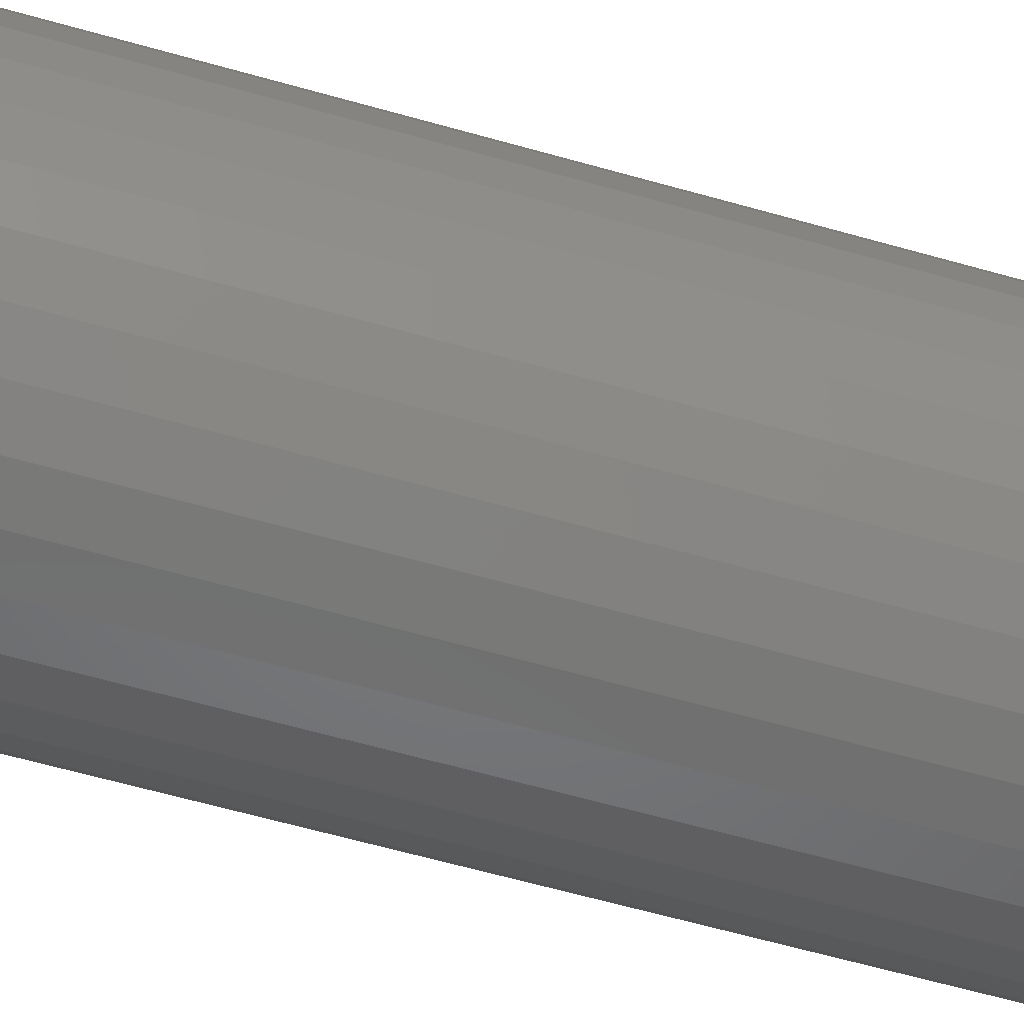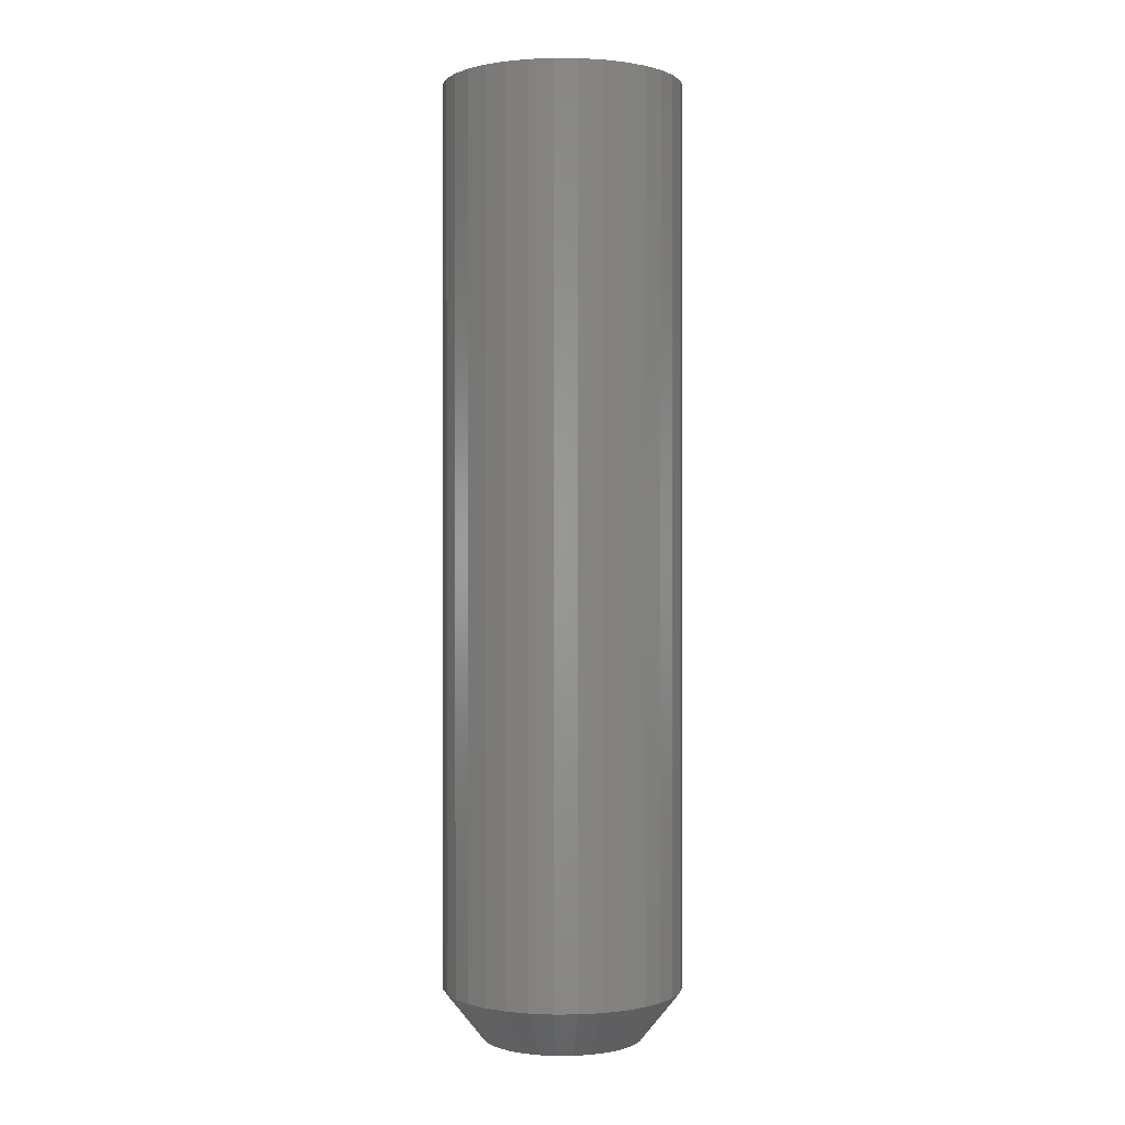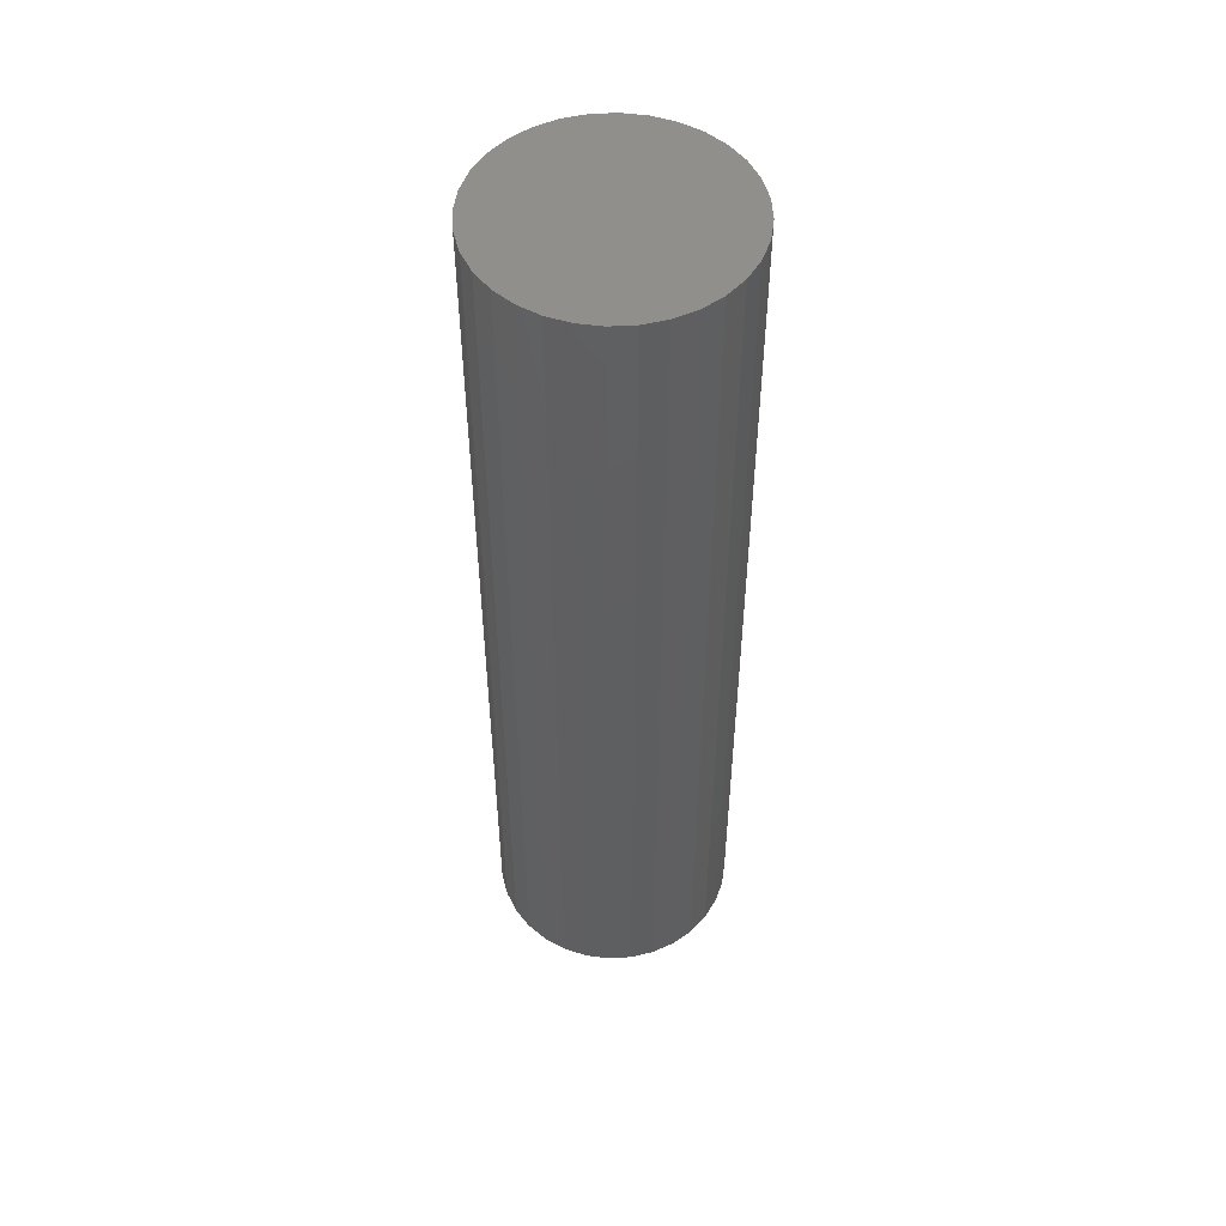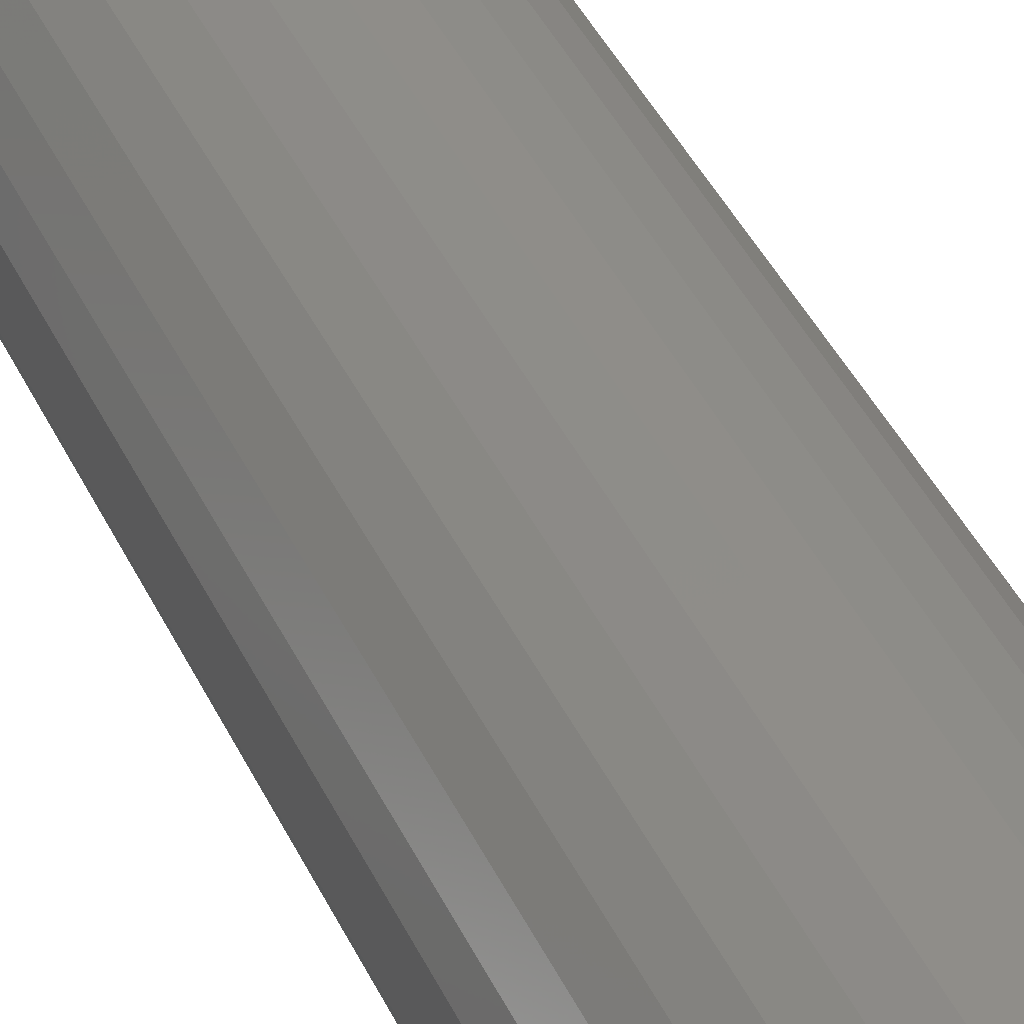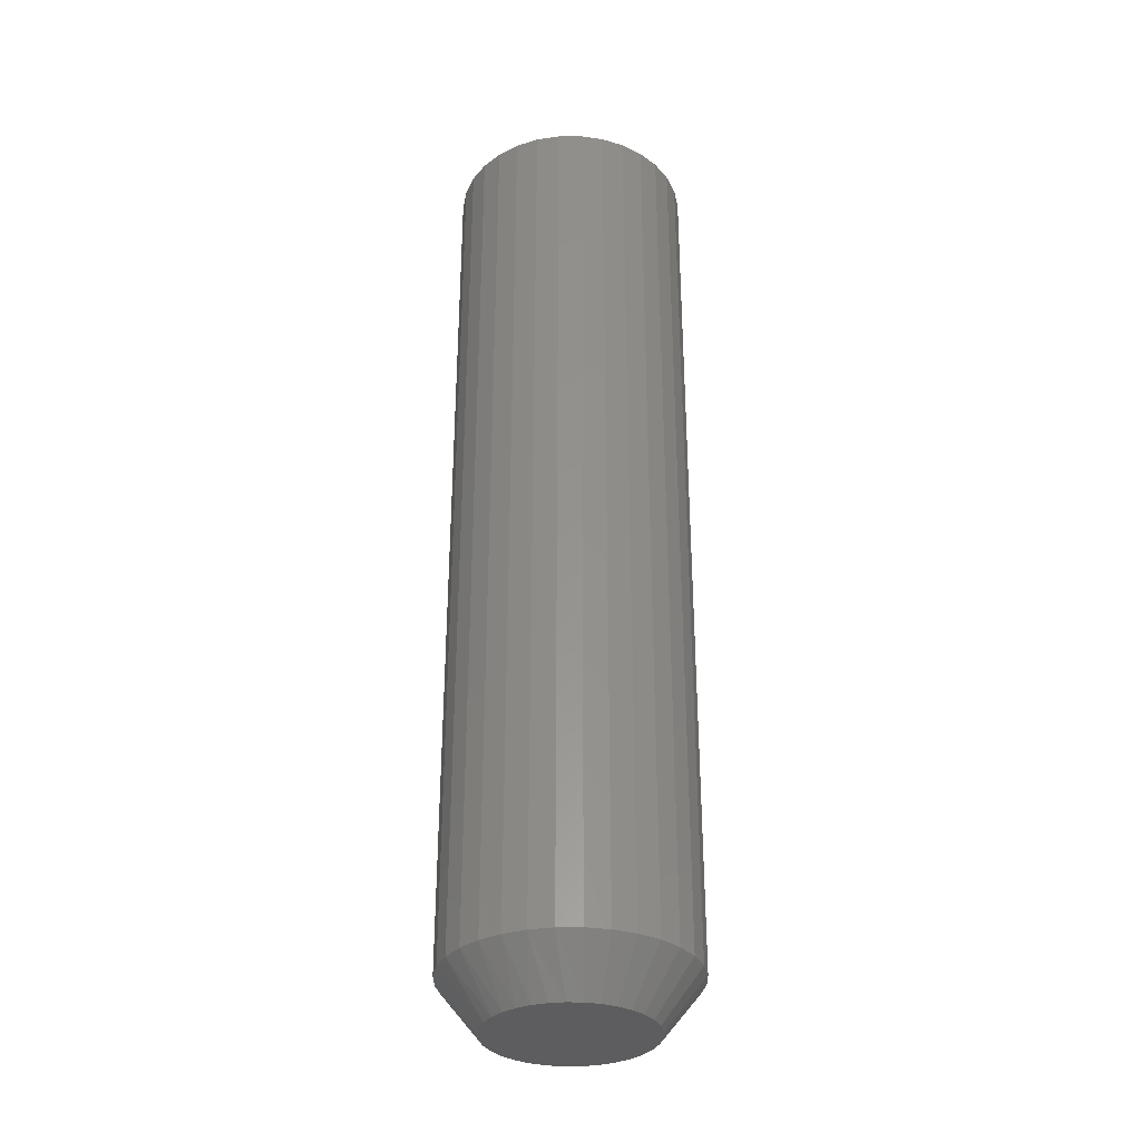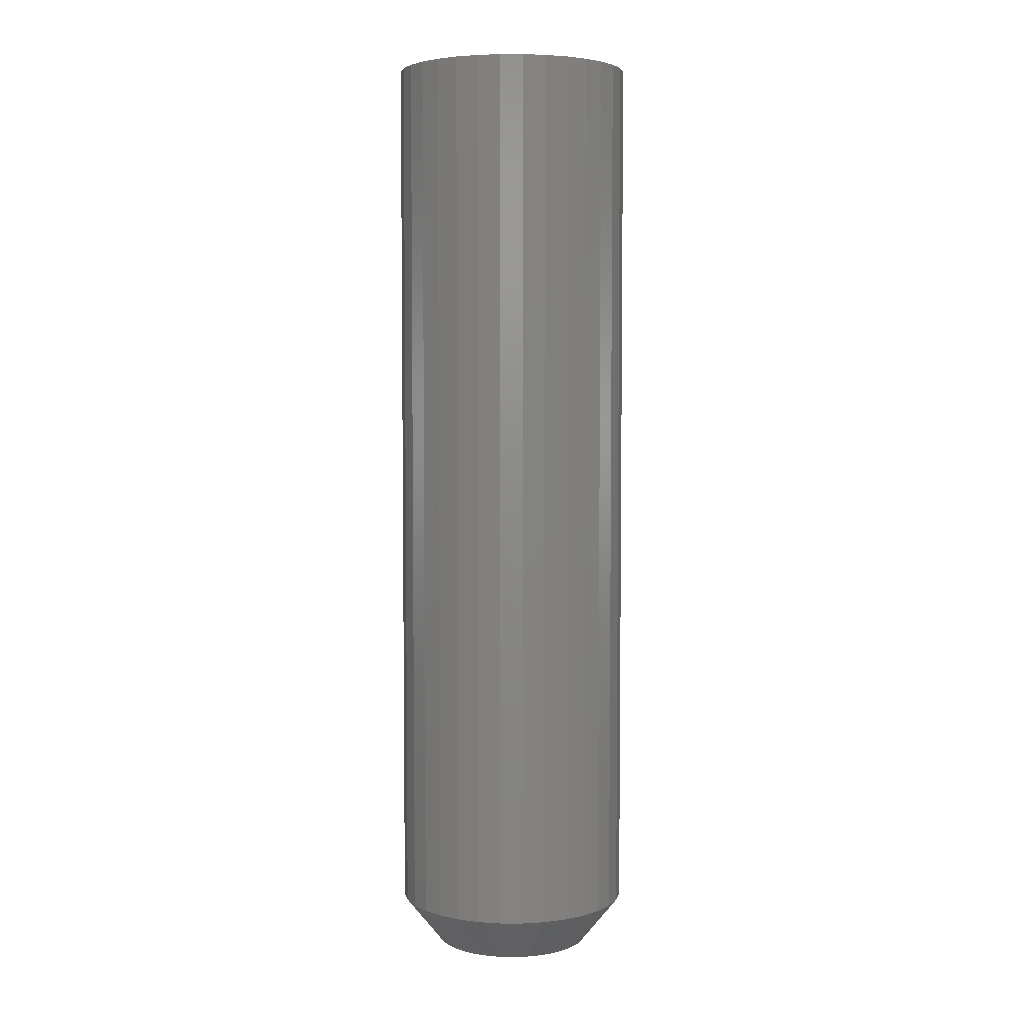
<metadata>
{"format":"stl","ext":"stl","renderer":"f3d","projection":"perspective","resolution":1024,"background":"white","views":[{"elev":-55.6,"azim":72.8,"up":"+Z"},{"elev":0.5,"azim":-130.9,"up":"+Y"},{"elev":51.3,"azim":-76.4,"up":"+Y"},{"elev":41.7,"azim":156.3,"up":"+Z"},{"elev":-32.8,"azim":39.8,"up":"+Y"},{"elev":4.6,"azim":-16.7,"up":"+Y"}]}
</metadata>
<code>
# stl→obj: 97 verts, 190 faces
v 0.01369 -0.75 0.1264
v -0.009742 -0.75 0.1264
v -0.03277 -0.75 0.1221
v 0.03672 -0.75 0.1221
v -0.05462 -0.75 0.1137
v 0.05857 -0.75 0.1137
v 0.07252 -0.75 -0.1056
v -0.04662 -0.75 -0.1173
v 0.05056 -0.75 -0.1173
v -0.0228 -0.75 -0.1245
v 0.02675 -0.75 -0.1245
v 0.001974 -0.75 -0.127
v 0.07849 -0.75 0.1013
v -0.07455 -0.75 0.1013
v 0.09581 -0.75 0.08554
v -0.09186 -0.75 0.08554
v 0.1099 -0.75 0.06684
v -0.106 -0.75 0.06684
v 0.1204 -0.75 0.04587
v -0.1164 -0.75 0.04587
v 0.1268 -0.75 0.02333
v -0.1228 -0.75 0.02333
v 0.1289 -0.75 -1.12e-16
v -0.125 -0.75 -5.637e-07
v 0.1265 -0.75 -0.02477
v -0.1226 -0.75 -0.02477
v 0.1193 -0.75 -0.04859
v -0.1153 -0.75 -0.04859
v 0.1075 -0.75 -0.07054
v -0.1036 -0.75 -0.07054
v 0.09176 -0.75 -0.08978
v -0.08781 -0.75 -0.08978
v -0.06857 -0.75 -0.1056
v 0.1914 0.75 -2.32e-17
v 0.1914 -0.6719 -6.961e-17
v 0.1878 0.75 -0.03696
v 0.1878 -0.6719 -0.03696
v 0.177 0.75 -0.07251
v 0.177 -0.6719 -0.07251
v 0.1595 0.75 -0.1053
v 0.1595 -0.6719 -0.1053
v 0.136 0.75 -0.134
v 0.136 -0.6719 -0.134
v 0.1072 0.75 -0.1575
v 0.1072 -0.6719 -0.1575
v 0.07448 0.75 -0.1751
v 0.07448 -0.6719 -0.1751
v 0.03894 0.75 -0.1858
v 0.03894 -0.6719 -0.1858
v 0.001974 0.75 -0.1895
v 0.001974 -0.6719 -0.1895
v -0.03499 0.75 -0.1858
v -0.03499 -0.6719 -0.1858
v -0.07053 0.75 -0.1751
v -0.07053 -0.6719 -0.1751
v -0.1033 0.75 -0.1575
v -0.1033 -0.6719 -0.1575
v -0.132 0.75 -0.134
v -0.132 -0.6719 -0.134
v -0.1556 0.75 -0.1053
v -0.1556 -0.6719 -0.1053
v -0.1731 0.75 -0.07251
v -0.1731 -0.6719 -0.07251
v -0.1839 0.75 -0.03696
v -0.1839 -0.6719 -0.03696
v -0.1875 0.75 2.32e-17
v -0.1875 -0.6719 2.32e-17
v -0.1839 0.75 0.03696
v -0.1839 -0.6719 0.03696
v -0.1731 0.75 0.07251
v -0.1731 -0.6719 0.07251
v -0.1556 0.75 0.1053
v -0.1556 -0.6719 0.1053
v -0.132 0.75 0.134
v -0.132 -0.6719 0.134
v -0.1033 0.75 0.1575
v -0.1033 -0.6719 0.1575
v -0.07053 0.75 0.1751
v -0.07053 -0.6719 0.1751
v -0.03499 0.75 0.1858
v -0.03499 -0.6719 0.1858
v 0.001974 0.75 0.1895
v 0.001974 -0.6719 0.1895
v 0.03894 0.75 0.1858
v 0.03894 -0.6719 0.1858
v 0.07448 0.75 0.1751
v 0.07448 -0.6719 0.1751
v 0.1072 0.75 0.1575
v 0.1072 -0.6719 0.1575
v 0.136 0.75 0.134
v 0.136 -0.6719 0.134
v 0.1595 0.75 0.1053
v 0.1595 -0.6719 0.1053
v 0.177 0.75 0.07251
v 0.177 -0.6719 0.07251
v 0.1878 0.75 0.03696
v 0.1878 -0.6719 0.03696
f 1 2 3
f 1 3 4
f 4 3 5
f 4 5 6
f 7 8 9
f 9 8 10
f 9 10 11
f 11 10 12
f 6 5 13
f 13 5 14
f 13 14 15
f 15 14 16
f 15 16 17
f 17 16 18
f 17 18 19
f 19 18 20
f 19 20 21
f 21 20 22
f 21 22 23
f 23 22 24
f 23 24 25
f 25 24 26
f 25 26 27
f 27 26 28
f 27 28 29
f 29 28 30
f 29 30 31
f 31 30 32
f 31 32 7
f 7 32 33
f 7 33 8
f 34 35 36
f 36 35 37
f 36 37 38
f 38 37 39
f 38 39 40
f 40 39 41
f 40 41 42
f 42 41 43
f 42 43 44
f 44 43 45
f 44 45 46
f 46 45 47
f 46 47 48
f 48 47 49
f 48 49 50
f 50 49 51
f 50 51 52
f 52 51 53
f 52 53 54
f 54 53 55
f 54 55 56
f 56 55 57
f 56 57 58
f 58 57 59
f 58 59 60
f 60 59 61
f 60 61 62
f 62 61 63
f 62 63 64
f 64 63 65
f 64 65 66
f 66 65 67
f 66 67 68
f 68 67 69
f 68 69 70
f 70 69 71
f 70 71 72
f 72 71 73
f 72 73 74
f 74 73 75
f 74 75 76
f 76 75 77
f 76 77 78
f 78 77 79
f 78 79 80
f 80 79 81
f 80 81 82
f 82 81 83
f 82 83 84
f 84 83 85
f 84 85 86
f 86 85 87
f 86 87 88
f 88 87 89
f 88 89 90
f 90 89 91
f 90 91 92
f 92 91 93
f 92 93 94
f 94 93 95
f 94 95 96
f 96 95 97
f 96 97 34
f 34 97 35
f 41 31 43
f 43 31 7
f 43 7 45
f 45 7 9
f 45 9 47
f 31 41 29
f 29 41 39
f 29 39 27
f 27 39 37
f 27 37 25
f 25 37 35
f 25 35 23
f 30 59 32
f 32 59 57
f 32 57 33
f 33 57 55
f 33 55 8
f 59 30 61
f 61 30 28
f 61 28 63
f 63 28 26
f 63 26 65
f 65 26 24
f 65 24 67
f 12 49 11
f 11 49 47
f 11 47 9
f 49 12 51
f 51 12 10
f 51 10 53
f 53 10 8
f 53 8 55
f 87 85 4
f 85 83 1
f 4 85 1
f 3 2 81
f 2 83 81
f 1 83 2
f 3 81 79
f 3 79 5
f 5 79 77
f 5 77 14
f 14 77 75
f 14 75 16
f 16 75 73
f 16 73 18
f 18 73 71
f 18 71 20
f 20 71 69
f 20 69 22
f 22 69 67
f 22 67 24
f 4 6 87
f 87 6 13
f 87 13 89
f 89 13 15
f 89 15 91
f 91 15 17
f 91 17 93
f 93 17 19
f 93 19 95
f 95 19 21
f 95 21 97
f 97 21 23
f 97 23 35
f 82 84 80
f 78 80 84
f 86 78 84
f 48 52 46
f 50 52 48
f 52 54 46
f 46 54 56
f 46 56 44
f 44 56 58
f 44 58 42
f 42 58 60
f 42 60 40
f 40 60 62
f 40 62 38
f 38 62 64
f 38 64 36
f 36 64 66
f 36 66 34
f 34 66 68
f 34 68 96
f 96 68 70
f 96 70 94
f 94 70 72
f 94 72 92
f 92 72 74
f 92 74 90
f 90 74 76
f 90 76 88
f 88 76 78
f 88 78 86

</code>
